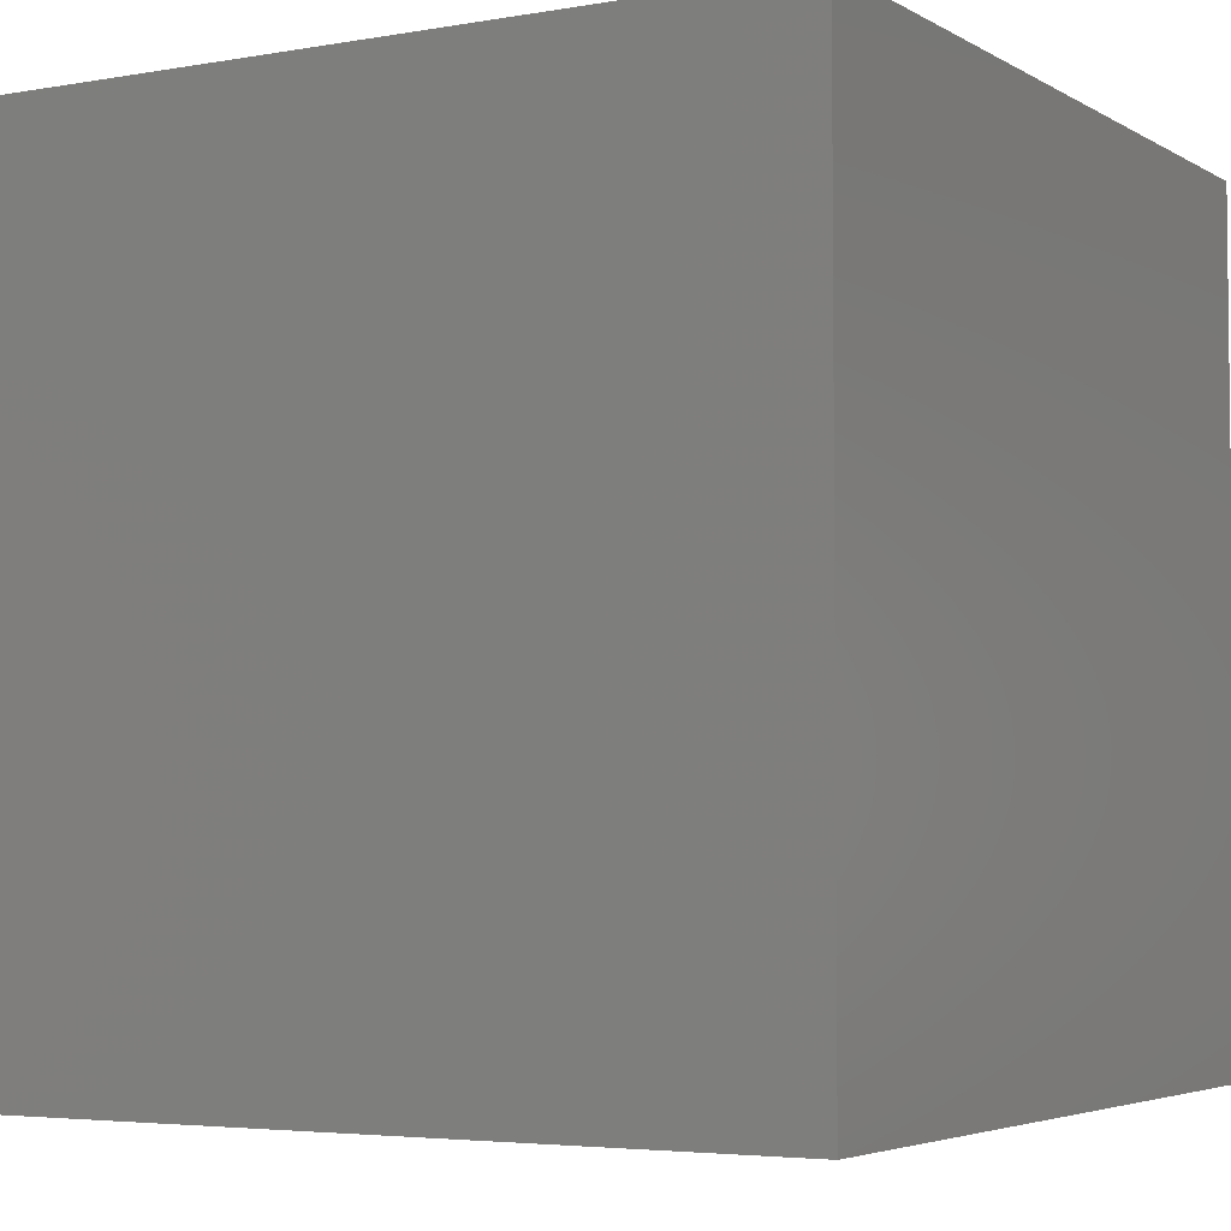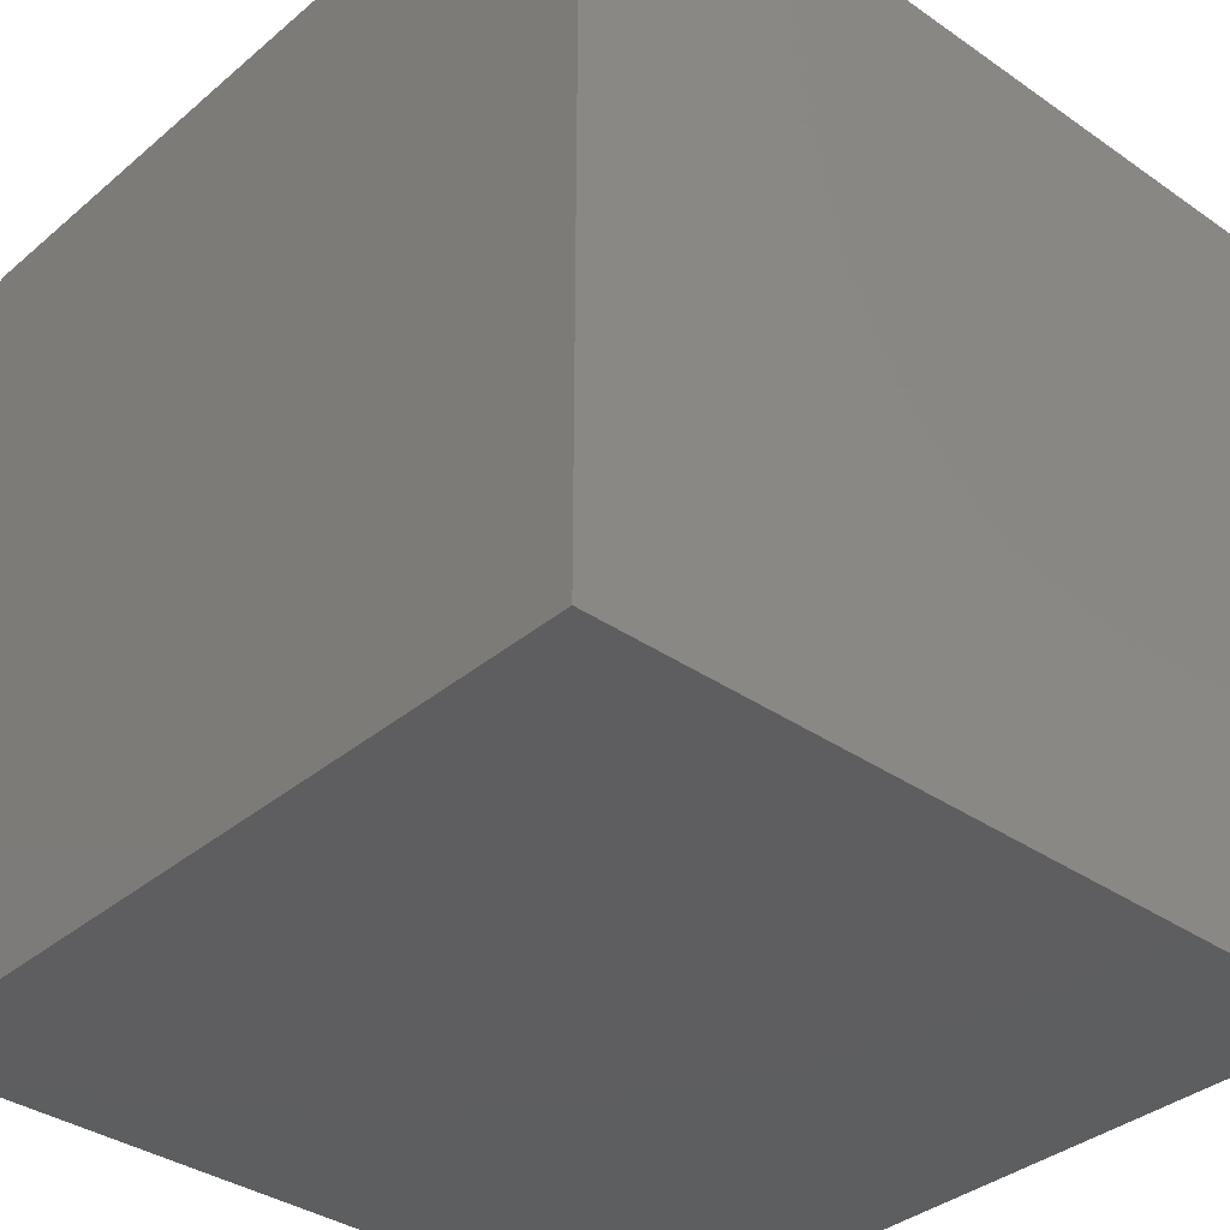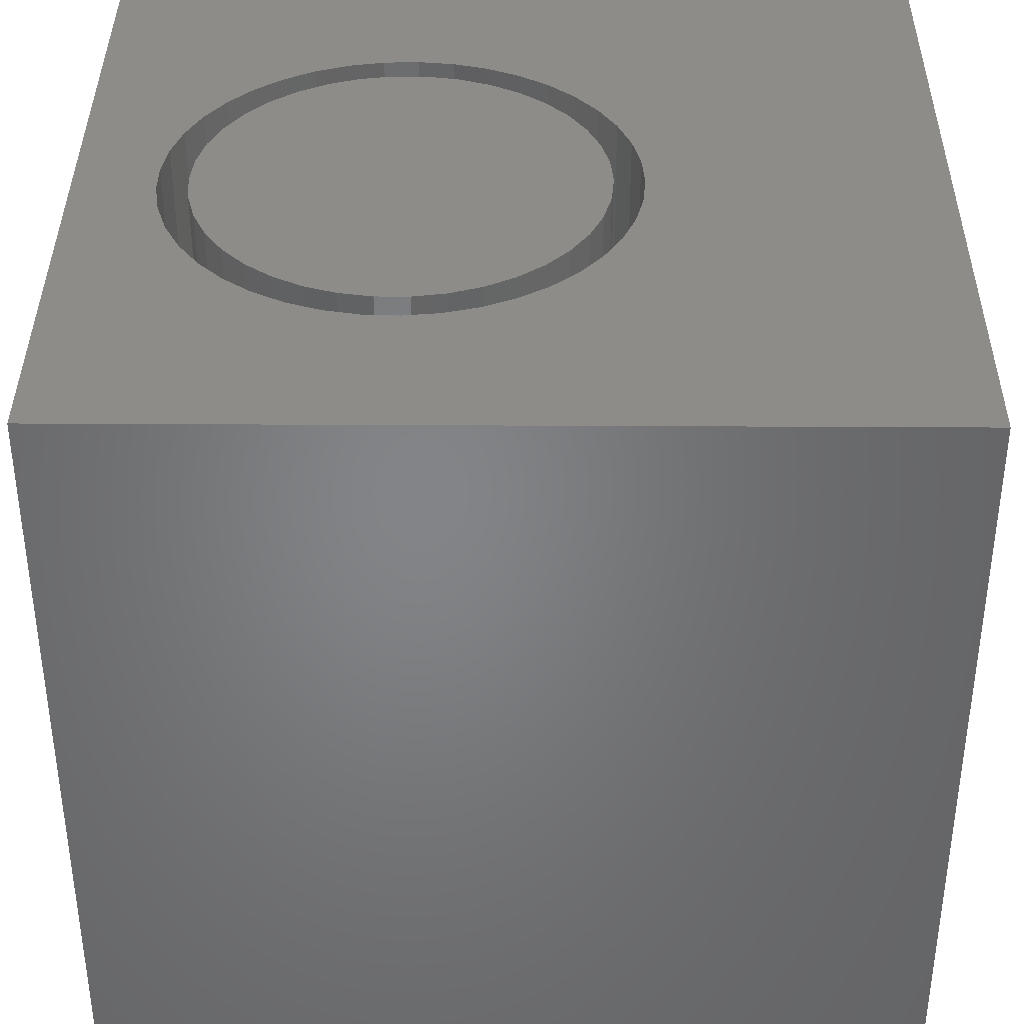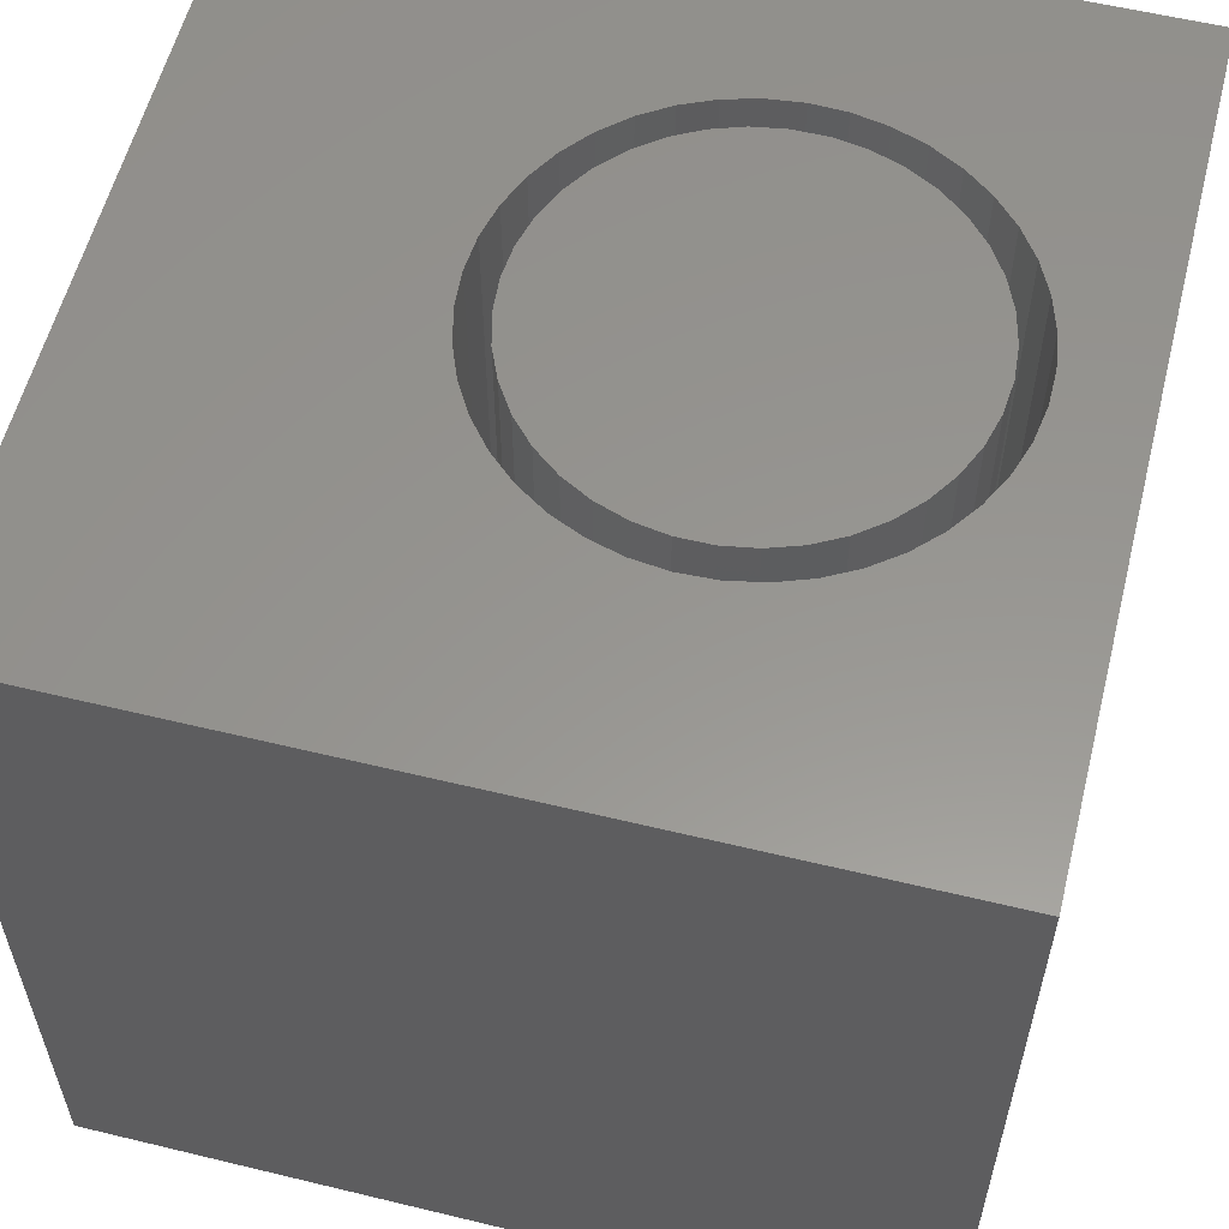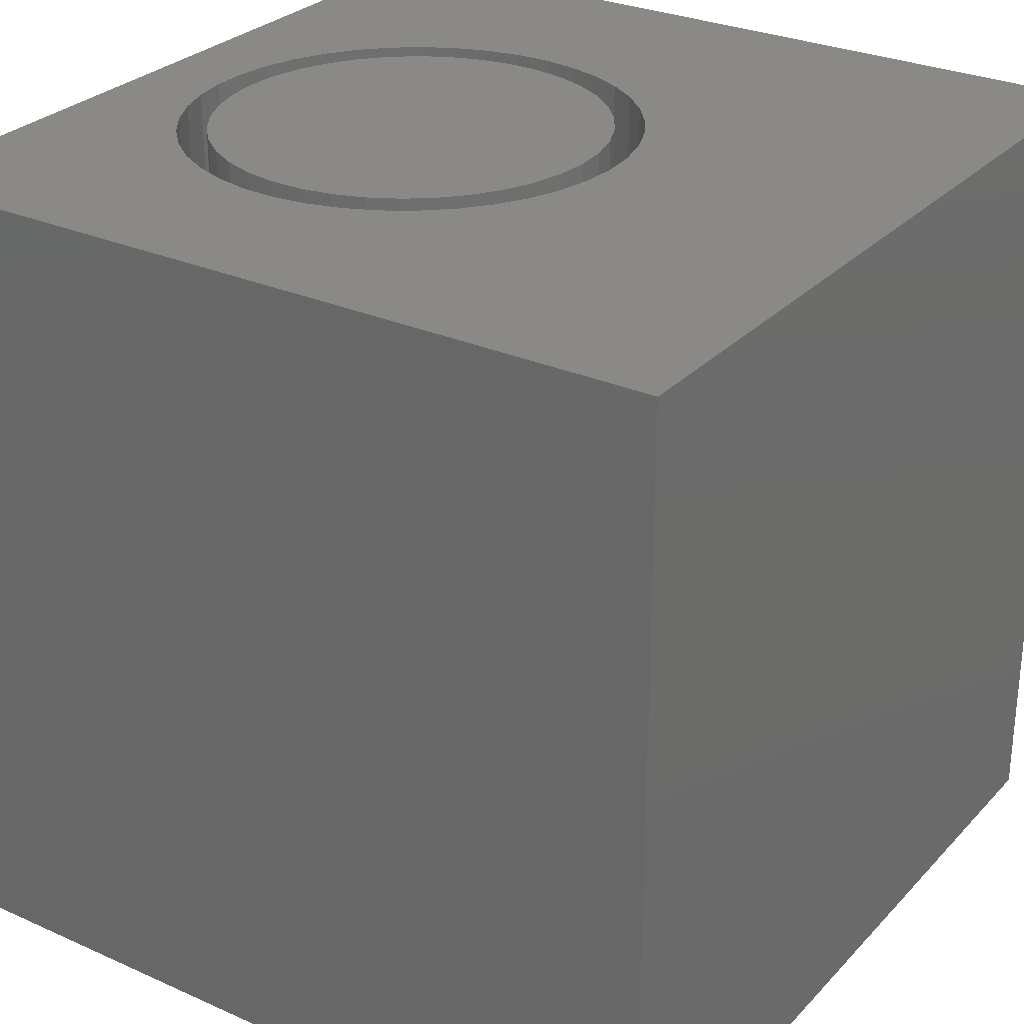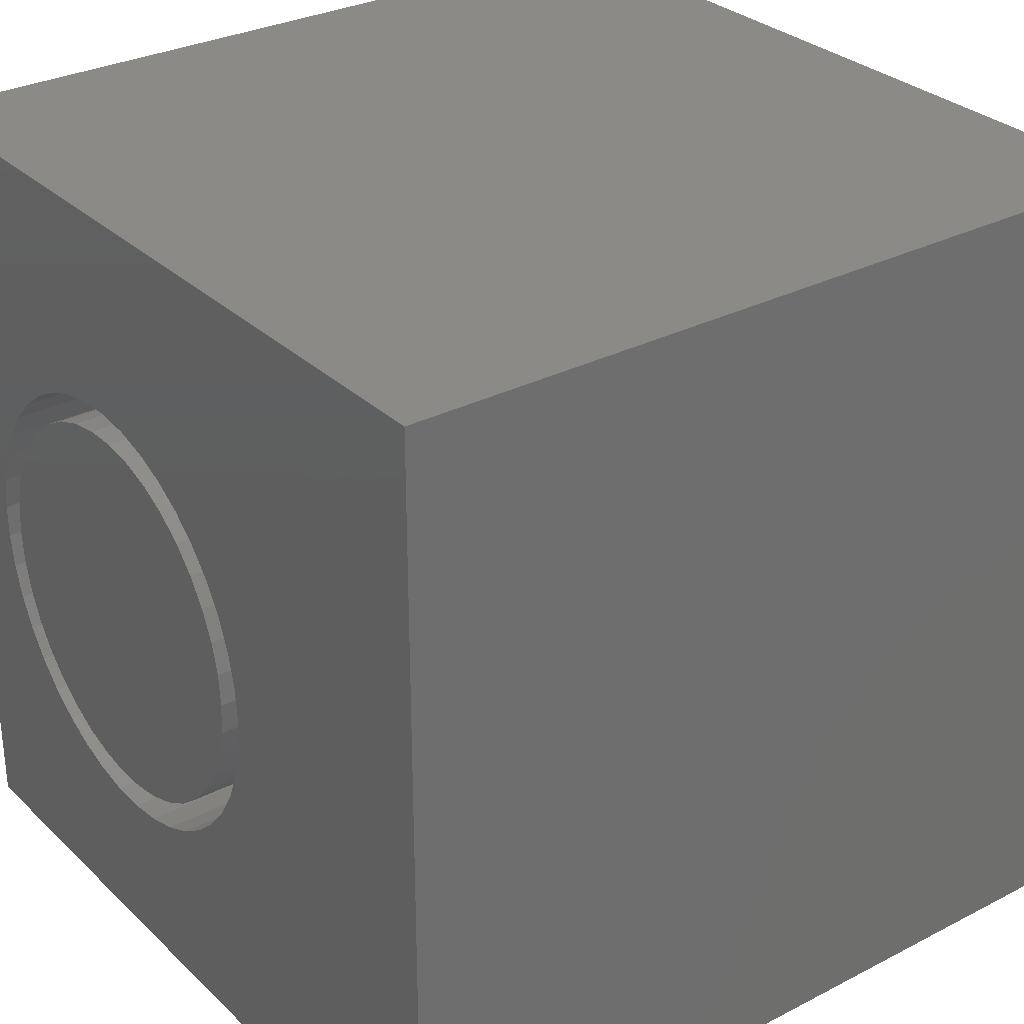
<metadata>
{"format":"stl","ext":"stl","renderer":"f3d","projection":"perspective","resolution":1024,"background":"white","views":[{"elev":-4.2,"azim":-150.0,"up":"+Z"},{"elev":-35.8,"azim":-132.3,"up":"+Y"},{"elev":38.0,"azim":0.4,"up":"+Z"},{"elev":57.8,"azim":-165.9,"up":"+Z"},{"elev":28.5,"azim":33.8,"up":"+Z"},{"elev":30.2,"azim":53.2,"up":"+Y"}]}
</metadata>
<code>
# stl→obj: 166 verts, 328 faces
v 0 10 10
v 0 10 0
v 0 0 10
v 0 0 0
v 6.485 4.308 10
v 6.388 3.894 10
v 10 0 10
v 6.229 3.5 10
v 4.27 2.007 10
v 3.848 1.958 10
v 3.424 1.975 10
v 1.04 4.099 10
v 1.168 3.694 10
v 1.357 3.313 10
v 6.012 3.135 10
v 5.742 2.807 10
v 5.424 2.524 10
v 5.068 2.293 10
v 4.68 2.12 10
v 3.007 2.055 10
v 2.607 2.199 10
v 2.234 2.402 10
v 1.896 2.66 10
v 1.601 2.966 10
v 1.168 5.769 10
v 1.357 6.149 10
v 1.601 6.497 10
v 1.896 6.803 10
v 5.742 6.655 10
v 6.012 6.328 10
v 10 10 10
v 6.229 5.963 10
v 0.9753 4.519 10
v 0.9753 4.944 10
v 1.04 5.363 10
v 2.234 7.06 10
v 2.607 7.263 10
v 3.007 7.407 10
v 3.424 7.488 10
v 3.848 7.504 10
v 4.27 7.455 10
v 4.68 7.343 10
v 6.388 5.568 10
v 6.485 5.155 10
v 6.517 4.731 10
v 5.068 7.169 10
v 5.424 6.938 10
v 10 10 0
v 10 0 0
v 6.485 4.308 1.969
v 6.517 4.731 1.969
v 6.485 5.155 1.969
v 6.388 5.568 1.969
v 6.229 5.963 1.969
v 6.012 6.328 1.969
v 5.742 6.655 1.969
v 5.424 6.938 1.969
v 5.068 7.169 1.969
v 4.68 7.343 1.969
v 4.27 7.455 1.969
v 3.848 7.504 1.969
v 3.424 7.488 1.969
v 3.007 7.407 1.969
v 2.607 7.263 1.969
v 2.234 7.06 1.969
v 1.896 6.803 1.969
v 1.601 6.497 1.969
v 1.357 6.149 1.969
v 1.168 5.769 1.969
v 1.04 5.363 1.969
v 0.9753 4.944 1.969
v 0.9753 4.519 1.969
v 1.04 4.099 1.969
v 1.168 3.694 1.969
v 1.357 3.313 1.969
v 1.601 2.966 1.969
v 1.896 2.66 1.969
v 2.234 2.402 1.969
v 2.607 2.199 1.969
v 3.007 2.055 1.969
v 3.424 1.975 1.969
v 3.848 1.958 1.969
v 4.27 2.007 1.969
v 4.68 2.12 1.969
v 5.068 2.293 1.969
v 5.424 2.524 1.969
v 5.742 2.807 1.969
v 6.012 3.135 1.969
v 6.229 3.5 1.969
v 6.388 3.894 1.969
v 5.065 2.706 1.969
v 5.38 2.952 1.969
v 5.651 3.246 1.969
v 5.869 3.58 1.969
v 6.03 3.946 1.969
v 6.128 4.333 1.969
v 6.161 4.731 1.969
v 6.128 5.129 1.969
v 6.03 5.517 1.969
v 5.869 5.882 1.969
v 5.651 6.217 1.969
v 5.38 6.511 1.969
v 5.065 6.756 1.969
v 1.323 4.731 1.969
v 1.356 4.333 1.969
v 1.455 3.946 1.969
v 1.615 3.58 1.969
v 1.833 3.246 1.969
v 2.104 2.952 1.969
v 2.419 2.706 1.969
v 2.771 2.516 1.969
v 3.148 2.387 1.969
v 3.542 2.321 1.969
v 3.942 2.321 1.969
v 4.336 2.387 1.969
v 4.714 2.516 1.969
v 4.714 6.946 1.969
v 4.336 7.076 1.969
v 3.942 7.142 1.969
v 3.542 7.142 1.969
v 3.148 7.076 1.969
v 2.771 6.946 1.969
v 2.419 6.756 1.969
v 2.104 6.511 1.969
v 1.833 6.217 1.969
v 1.615 5.882 1.969
v 1.455 5.517 1.969
v 1.356 5.129 1.969
v 6.161 4.731 10
v 6.128 4.333 10
v 6.03 3.946 10
v 5.869 3.58 10
v 5.651 3.246 10
v 5.38 2.952 10
v 5.065 2.706 10
v 4.714 2.516 10
v 4.336 2.387 10
v 3.942 2.321 10
v 3.542 2.321 10
v 3.148 2.387 10
v 2.771 2.516 10
v 2.419 2.706 10
v 2.104 2.952 10
v 1.833 3.246 10
v 1.615 3.58 10
v 1.455 3.946 10
v 1.356 4.333 10
v 1.323 4.731 10
v 1.356 5.129 10
v 1.455 5.517 10
v 1.615 5.882 10
v 1.833 6.217 10
v 2.104 6.511 10
v 2.419 6.756 10
v 2.771 6.946 10
v 3.148 7.076 10
v 3.542 7.142 10
v 3.942 7.142 10
v 4.336 7.076 10
v 4.714 6.946 10
v 5.065 6.756 10
v 5.38 6.511 10
v 5.651 6.217 10
v 5.869 5.882 10
v 6.03 5.517 10
v 6.128 5.129 10
f 1 2 3
f 3 2 4
f 5 6 7
f 7 6 8
f 7 9 3
f 3 9 10
f 3 10 11
f 12 3 13
f 13 3 14
f 8 15 7
f 7 15 16
f 7 16 17
f 17 18 7
f 7 18 19
f 7 19 9
f 11 20 3
f 3 20 21
f 3 21 22
f 22 23 3
f 3 23 24
f 3 24 14
f 25 26 1
f 1 26 27
f 1 27 28
f 29 30 31
f 31 30 32
f 12 33 3
f 3 33 34
f 3 34 1
f 1 34 35
f 1 35 25
f 28 36 1
f 1 36 37
f 1 37 38
f 38 39 1
f 1 39 40
f 1 40 31
f 31 40 41
f 31 41 42
f 32 43 31
f 31 43 44
f 31 44 7
f 7 44 45
f 7 45 5
f 42 46 31
f 31 46 47
f 31 47 29
f 48 31 49
f 49 31 7
f 2 48 4
f 4 48 49
f 31 48 1
f 1 48 2
f 49 7 4
f 4 7 3
f 50 45 51
f 51 45 44
f 51 44 52
f 52 44 43
f 52 43 53
f 53 43 32
f 53 32 54
f 54 32 30
f 54 30 55
f 55 30 29
f 55 29 56
f 56 29 47
f 56 47 57
f 57 47 46
f 57 46 58
f 58 46 42
f 58 42 59
f 59 42 41
f 59 41 60
f 60 41 40
f 60 40 61
f 61 40 39
f 61 39 62
f 62 39 38
f 62 38 63
f 63 38 37
f 63 37 64
f 64 37 36
f 64 36 65
f 65 36 28
f 65 28 66
f 66 28 27
f 66 27 67
f 67 27 26
f 67 26 68
f 68 26 25
f 68 25 69
f 69 25 35
f 69 35 70
f 70 35 34
f 70 34 71
f 71 34 33
f 71 33 72
f 72 33 12
f 72 12 73
f 73 12 13
f 73 13 74
f 74 13 14
f 74 14 75
f 75 14 24
f 75 24 76
f 76 24 23
f 76 23 77
f 77 23 22
f 77 22 78
f 78 22 21
f 78 21 79
f 79 21 20
f 79 20 80
f 80 20 11
f 80 11 81
f 81 11 10
f 81 10 82
f 82 10 9
f 82 9 83
f 83 9 19
f 83 19 84
f 84 19 18
f 84 18 85
f 85 18 17
f 85 17 86
f 86 17 16
f 86 16 87
f 87 16 15
f 87 15 88
f 88 15 8
f 88 8 89
f 89 8 6
f 89 6 90
f 90 6 5
f 90 5 50
f 50 5 45
f 91 86 92
f 92 86 87
f 92 87 93
f 93 87 88
f 93 88 94
f 94 88 89
f 94 89 95
f 95 89 90
f 95 90 96
f 96 90 50
f 96 50 97
f 97 50 51
f 97 51 98
f 98 51 52
f 98 52 99
f 99 52 53
f 99 53 100
f 100 53 54
f 100 54 101
f 101 54 55
f 101 55 102
f 102 55 56
f 102 56 103
f 104 72 105
f 105 72 73
f 105 73 106
f 106 73 74
f 106 74 107
f 107 74 75
f 107 75 108
f 108 75 76
f 108 76 109
f 109 76 77
f 109 77 110
f 110 77 78
f 110 78 111
f 111 78 79
f 111 79 112
f 112 79 80
f 112 80 113
f 113 80 81
f 113 81 114
f 114 81 82
f 114 82 115
f 115 82 83
f 115 83 116
f 116 83 84
f 116 84 91
f 91 84 85
f 91 85 86
f 56 57 103
f 103 57 58
f 103 58 117
f 117 58 59
f 117 59 118
f 118 59 60
f 118 60 119
f 119 60 61
f 119 61 120
f 120 61 62
f 120 62 121
f 121 62 63
f 121 63 122
f 122 63 64
f 122 64 123
f 123 64 65
f 123 65 124
f 124 65 66
f 124 66 125
f 125 66 67
f 125 67 126
f 126 67 68
f 126 68 127
f 127 68 69
f 127 69 128
f 128 69 70
f 128 70 104
f 104 70 71
f 104 71 72
f 98 129 97
f 97 129 130
f 97 130 96
f 96 130 131
f 96 131 95
f 95 131 132
f 95 132 94
f 94 132 133
f 94 133 93
f 93 133 134
f 93 134 92
f 92 134 135
f 92 135 91
f 91 135 136
f 91 136 116
f 116 136 137
f 116 137 115
f 115 137 138
f 115 138 114
f 114 138 139
f 114 139 113
f 113 139 140
f 113 140 112
f 112 140 141
f 112 141 111
f 111 141 142
f 111 142 110
f 110 142 143
f 110 143 109
f 109 143 144
f 109 144 108
f 108 144 145
f 108 145 107
f 107 145 146
f 107 146 106
f 106 146 147
f 106 147 105
f 105 147 148
f 105 148 104
f 104 148 149
f 104 149 128
f 128 149 150
f 128 150 127
f 127 150 151
f 127 151 126
f 126 151 152
f 126 152 125
f 125 152 153
f 125 153 124
f 124 153 154
f 124 154 123
f 123 154 155
f 123 155 122
f 122 155 156
f 122 156 121
f 121 156 157
f 121 157 120
f 120 157 158
f 120 158 119
f 119 158 159
f 119 159 118
f 118 159 160
f 118 160 117
f 117 160 161
f 117 161 103
f 103 161 162
f 103 162 102
f 102 162 163
f 102 163 101
f 101 163 164
f 101 164 100
f 100 164 165
f 100 165 99
f 99 165 166
f 99 166 98
f 98 166 129
f 141 140 139
f 131 130 148
f 148 130 129
f 148 129 166
f 166 165 148
f 148 165 164
f 148 164 163
f 158 148 159
f 159 148 160
f 151 150 158
f 158 150 149
f 158 149 148
f 148 147 137
f 137 147 146
f 146 145 137
f 137 145 144
f 137 144 143
f 143 142 137
f 137 142 141
f 137 141 138
f 138 141 139
f 137 136 148
f 148 136 135
f 148 135 134
f 163 162 148
f 148 162 161
f 148 161 160
f 134 133 148
f 148 133 132
f 148 132 131
f 158 157 151
f 151 157 156
f 151 156 155
f 155 154 151
f 151 154 153
f 151 153 152

</code>
